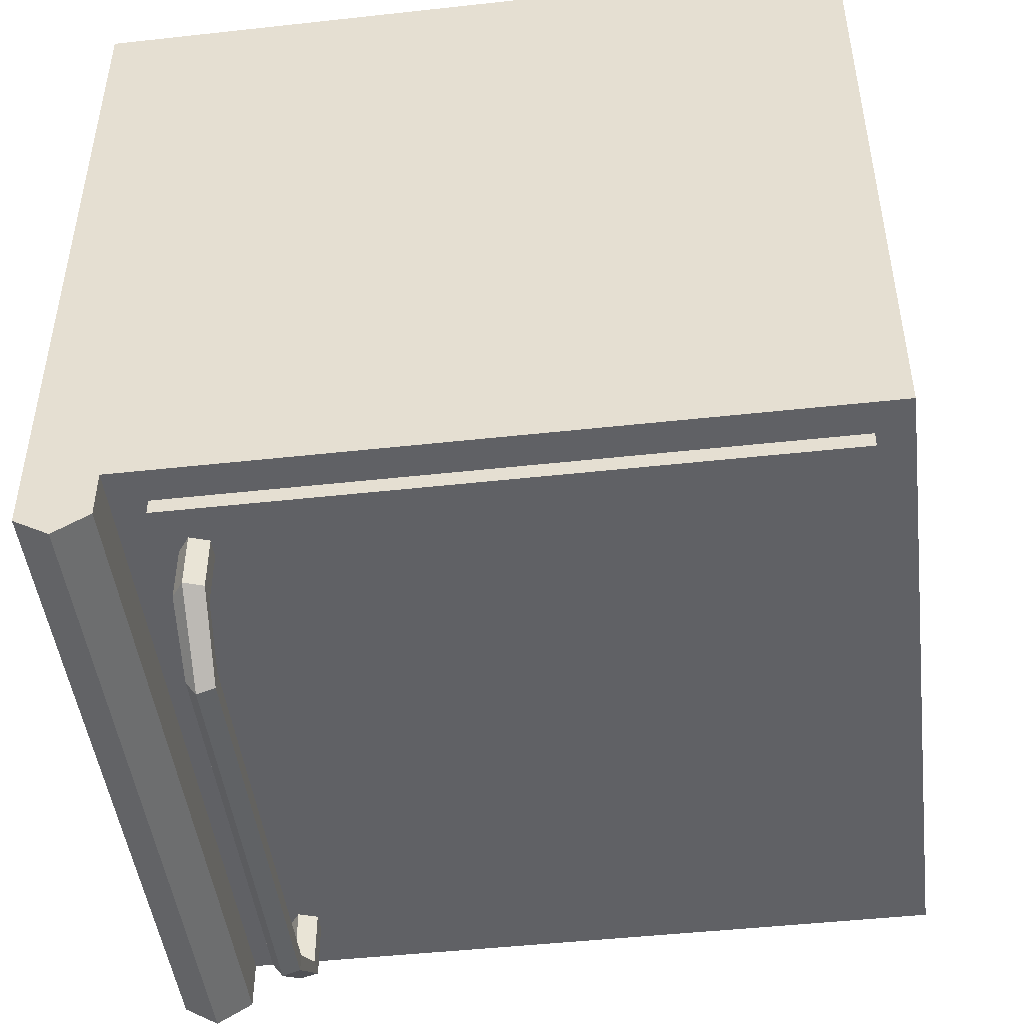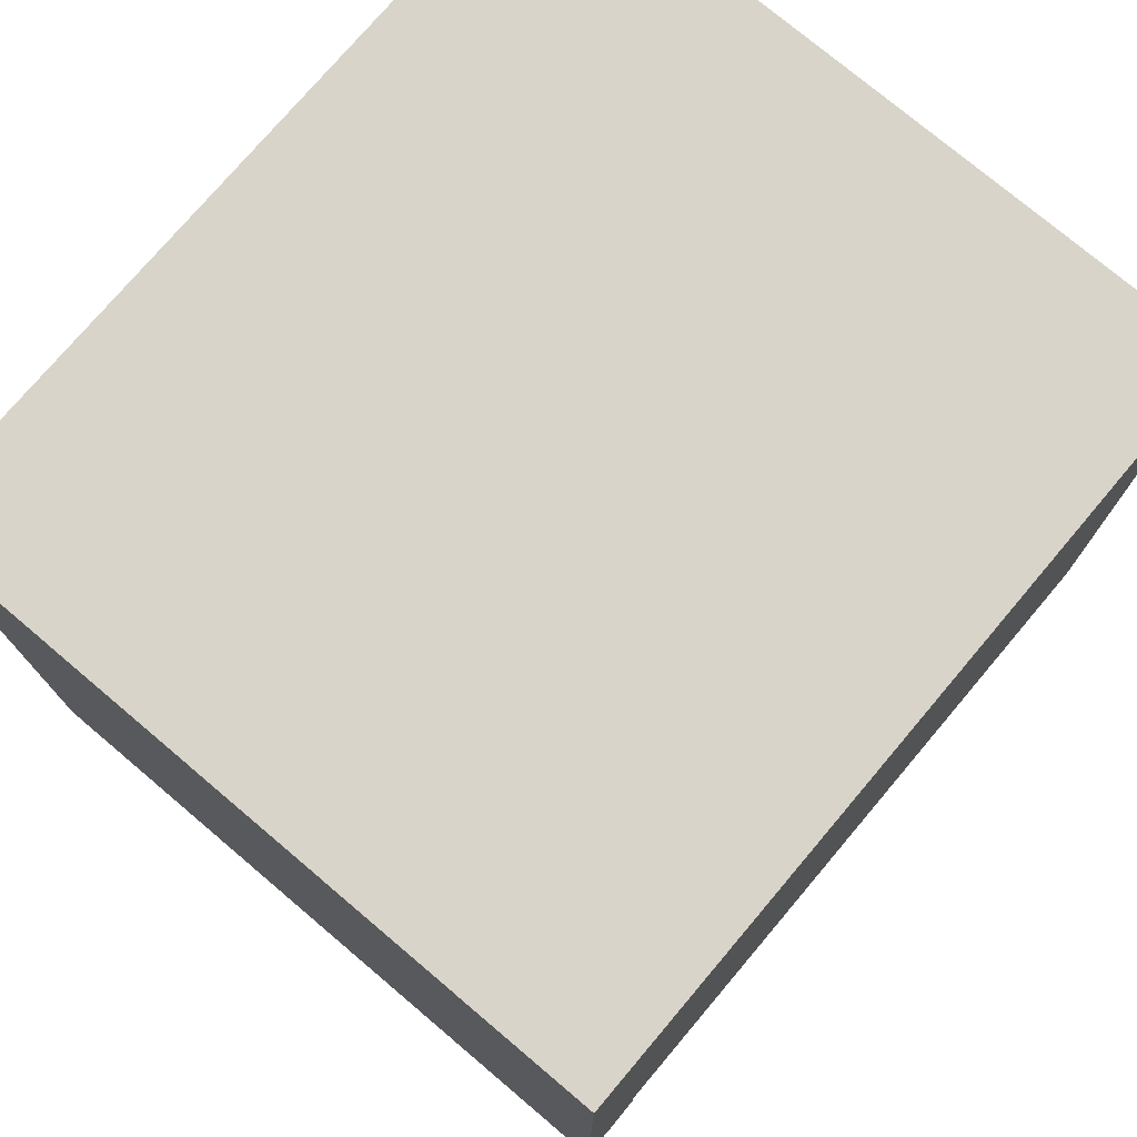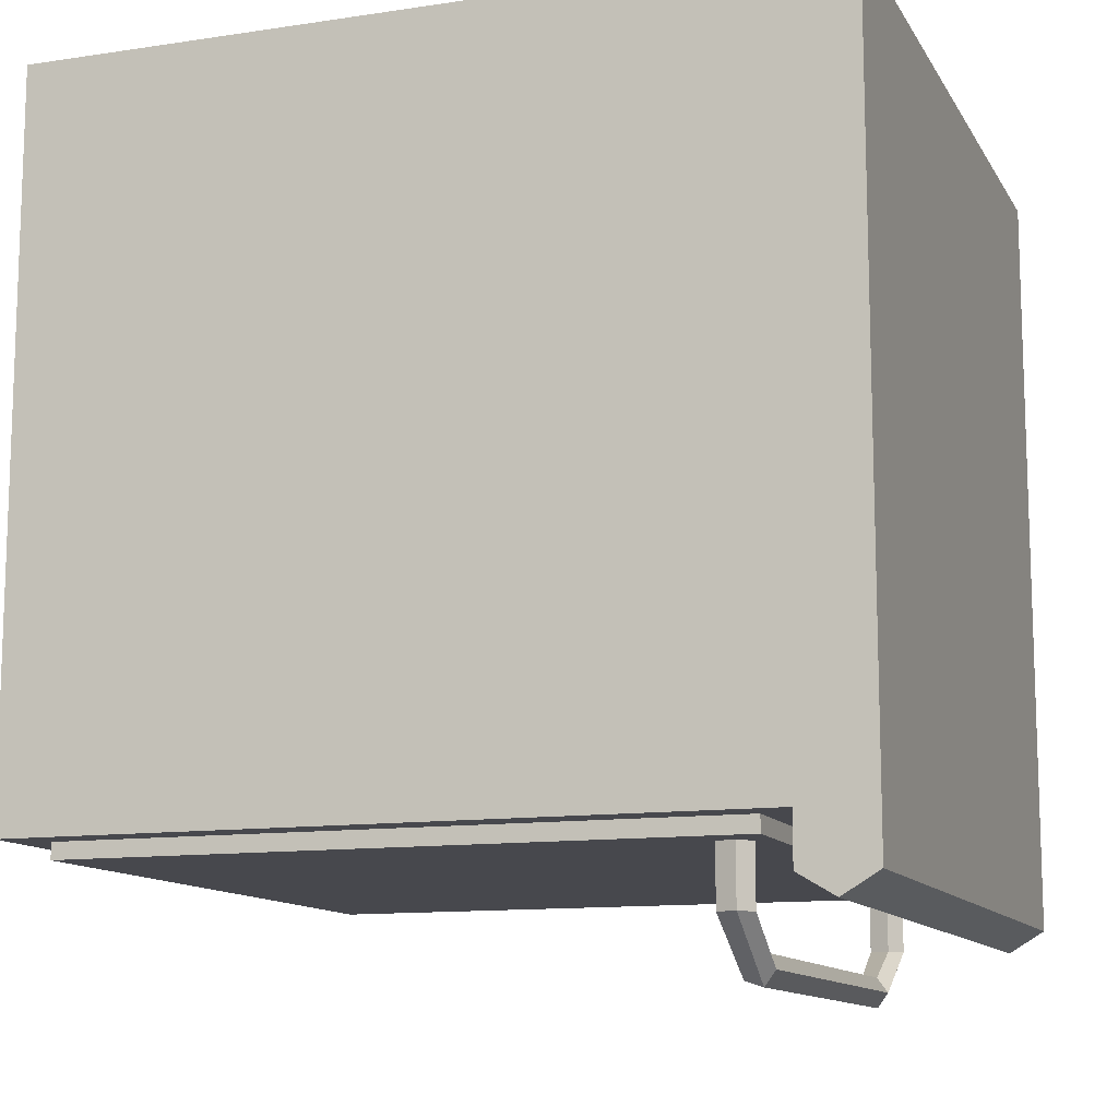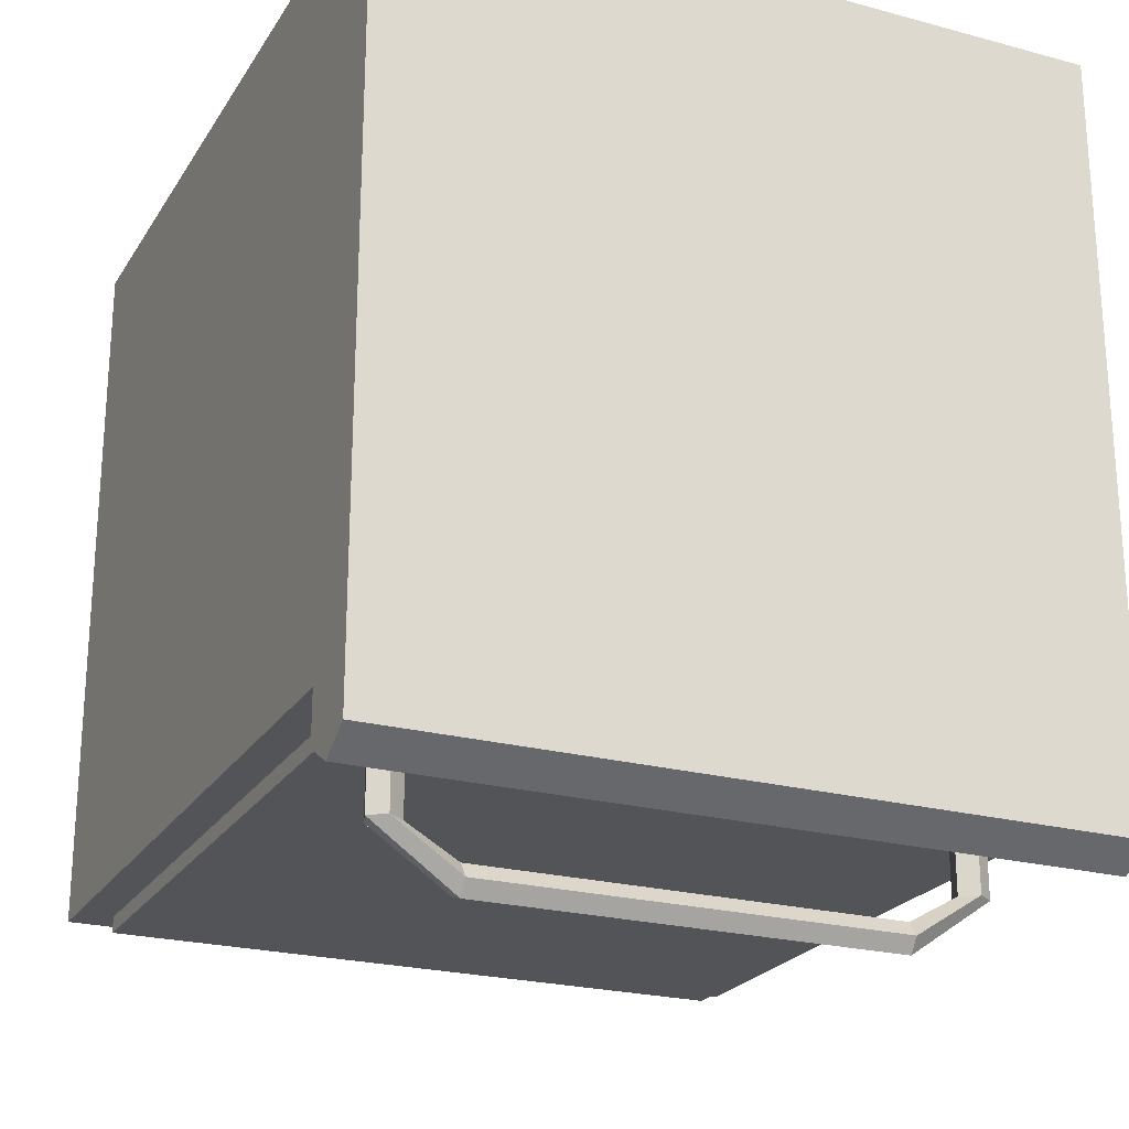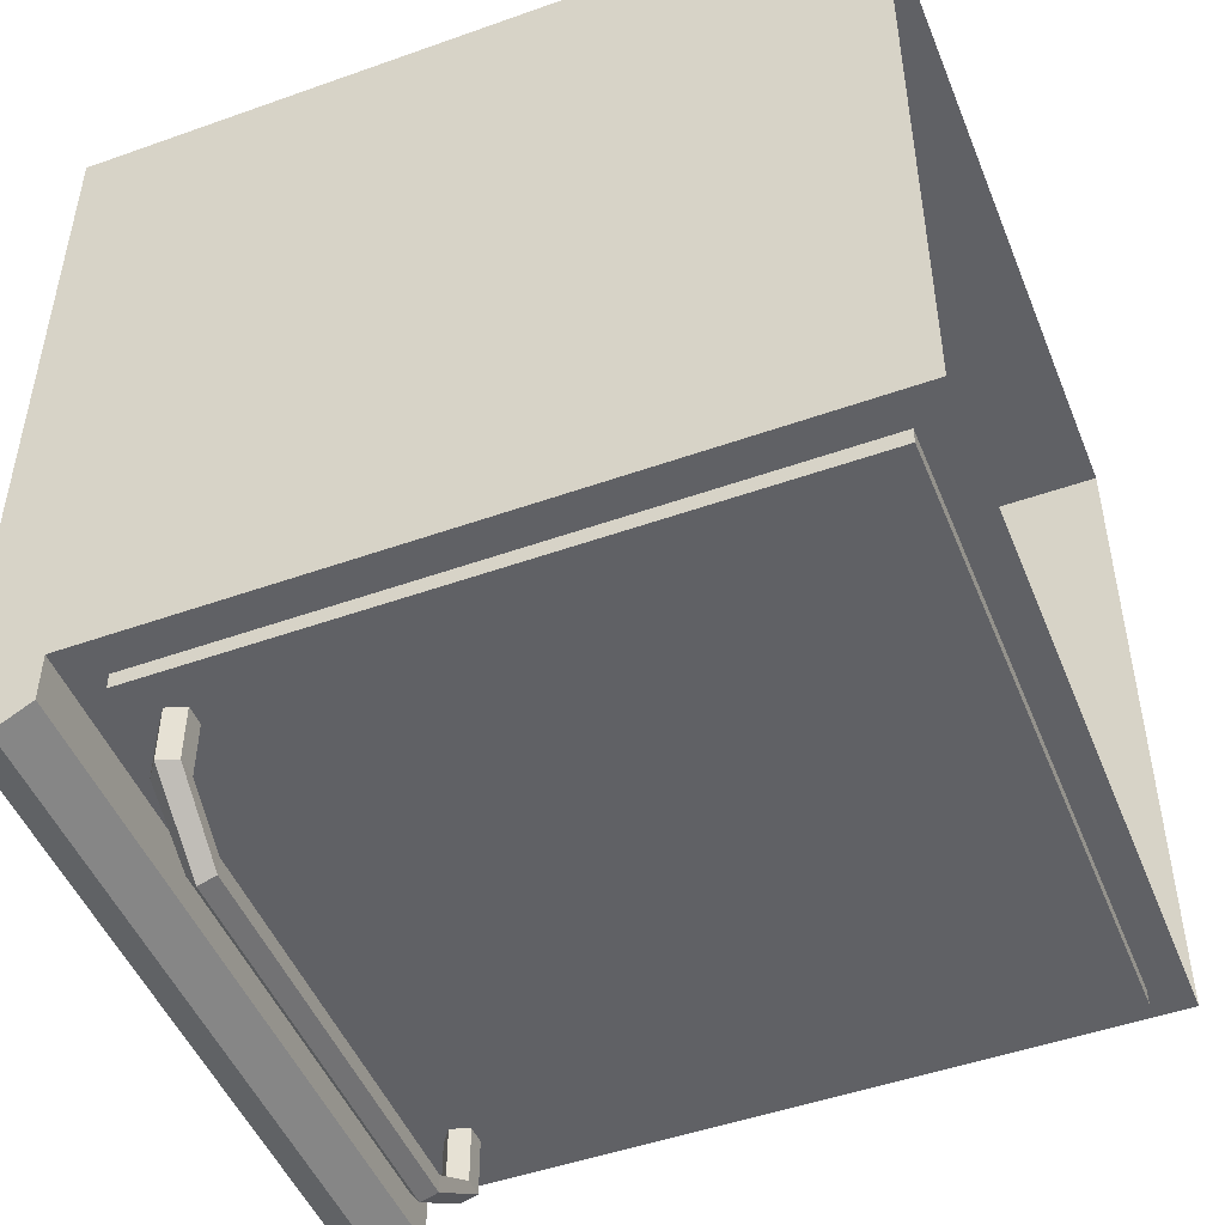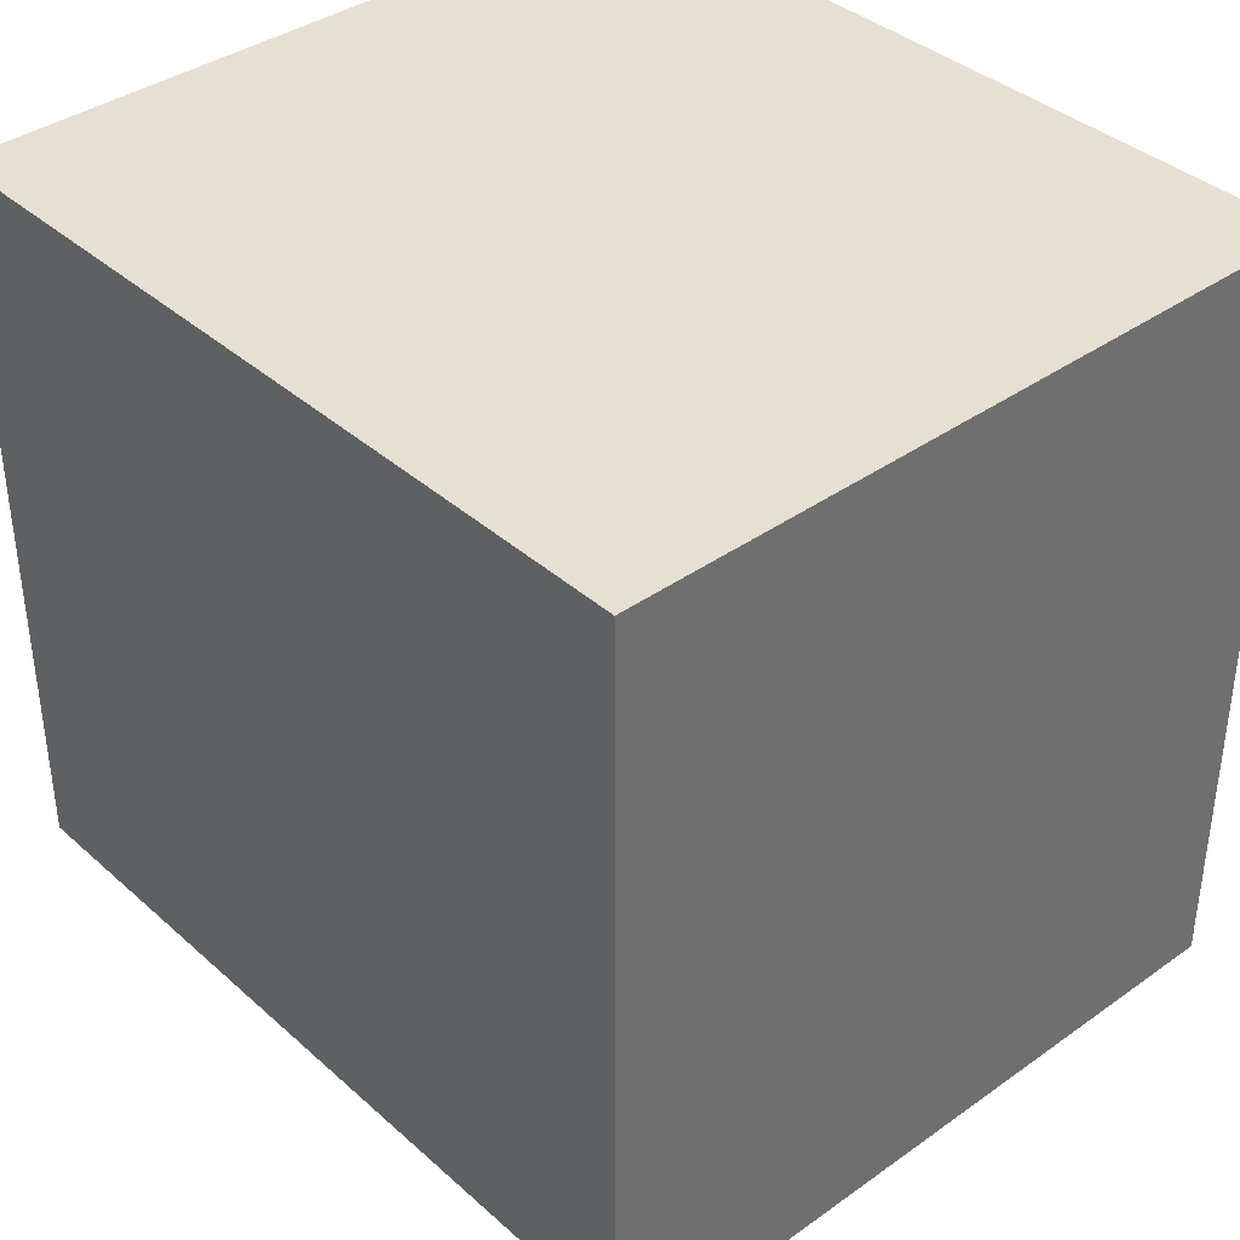
<metadata>
{"format":"obj","ext":"obj","renderer":"f3d","projection":"perspective","resolution":1024,"background":"white","views":[{"elev":-47.2,"azim":-172.9,"up":"+Y"},{"elev":75.7,"azim":130.2,"up":"+Y"},{"elev":-11.9,"azim":19.7,"up":"+Y"},{"elev":-23.3,"azim":65.6,"up":"+Y"},{"elev":-48.7,"azim":-158.4,"up":"+Y"},{"elev":38.3,"azim":48.1,"up":"+Y"}]}
</metadata>
<code>
o Cube.001
v -0 -0 0
v 10 0 0
v -0 -0 -10
v 10 0 -10
v 0 -10 0
v 10 -10 0
v 0 -10 -10
v 10 -10 -10
v 11 0 0
v 11 0 -10
v 11 -10 -10
v 11 -10 0
v 10 -10.7 -10
v 10 -10.7 0
v 11 -10.7 -10
v 11 -10.7 0
v 10.5 -11 0
v 10.5 -11 -10
v 9.5 -10.22 -9.5
v 0.5 -10.22 -9.5
v 9.5 -10.22 -0.5
v 0.5 -10.22 -0.5
v 9.5 -9.775 -9.5
v 0.5 -9.775 -9.5
v 9.5 -9.775 -0.5
v 0.5 -9.775 -0.5
v 9.216 -11.63 -2.12
v 9.067 -11.42 -2.12
v 9.24 -9.95 -1.2
v 9.24 -11.03 -1.2
v 9.074 -9.95 -1.428
v 9.074 -11.03 -1.428
v 8.806 -9.95 -1.341
v 8.806 -11.03 -1.341
v 8.806 -9.95 -1.059
v 8.806 -11.03 -1.059
v 9.074 -9.95 -0.9717
v 9.074 -11.03 -0.9717
v 8.825 -11.5 -2.12
v 8.825 -11.76 -2.12
v 9.067 -11.84 -2.12
v 9.216 -11.63 -7.88
v 9.067 -11.84 -7.88
v 8.825 -11.76 -7.88
v 8.825 -11.5 -7.88
v 9.067 -11.42 -7.88
v 9.24 -11.03 -8.8
v 9.074 -11.03 -9.028
v 8.806 -11.03 -8.941
v 8.806 -11.03 -8.659
v 9.074 -11.03 -8.572
v 9.24 -9.83 -8.8
v 9.074 -9.83 -9.028
v 8.806 -9.83 -8.941
v 8.806 -9.83 -8.659
v 9.074 -9.83 -8.572
f 3 4 8 7
f 7 8 6 5
f 5 6 2 1
f 11 10 9 12
f 2 6 12 9
f 8 4 10 11
f 12 6 14 17 16
f 17 18 15 16
f 11 12 16 15
f 6 8 13 14
f 8 11 15 18 13
f 14 13 18 17
f 19 21 22 20
f 21 25 26 22
f 23 19 20 24
f 21 19 23 25
f 26 24 20 22
f 1 2 4 3
f 10 4 2 9
f 30 38 41 27
f 29 30 32 31
f 38 36 40 41
f 31 32 34 33
f 36 34 39 40
f 33 34 36 35
f 32 30 27 28
f 40 39 45 44
f 35 36 38 37
f 34 32 28 39
f 37 38 30 29
f 45 46 51 50
f 41 40 44 43
f 39 28 46 45
f 28 27 42 46
f 27 41 43 42
f 51 47 52 56
f 43 44 49 48
f 46 42 47 51
f 44 45 50 49
f 42 43 48 47
f 49 50 55 54
f 47 48 53 52
f 50 51 56 55
f 48 49 54 53

</code>
